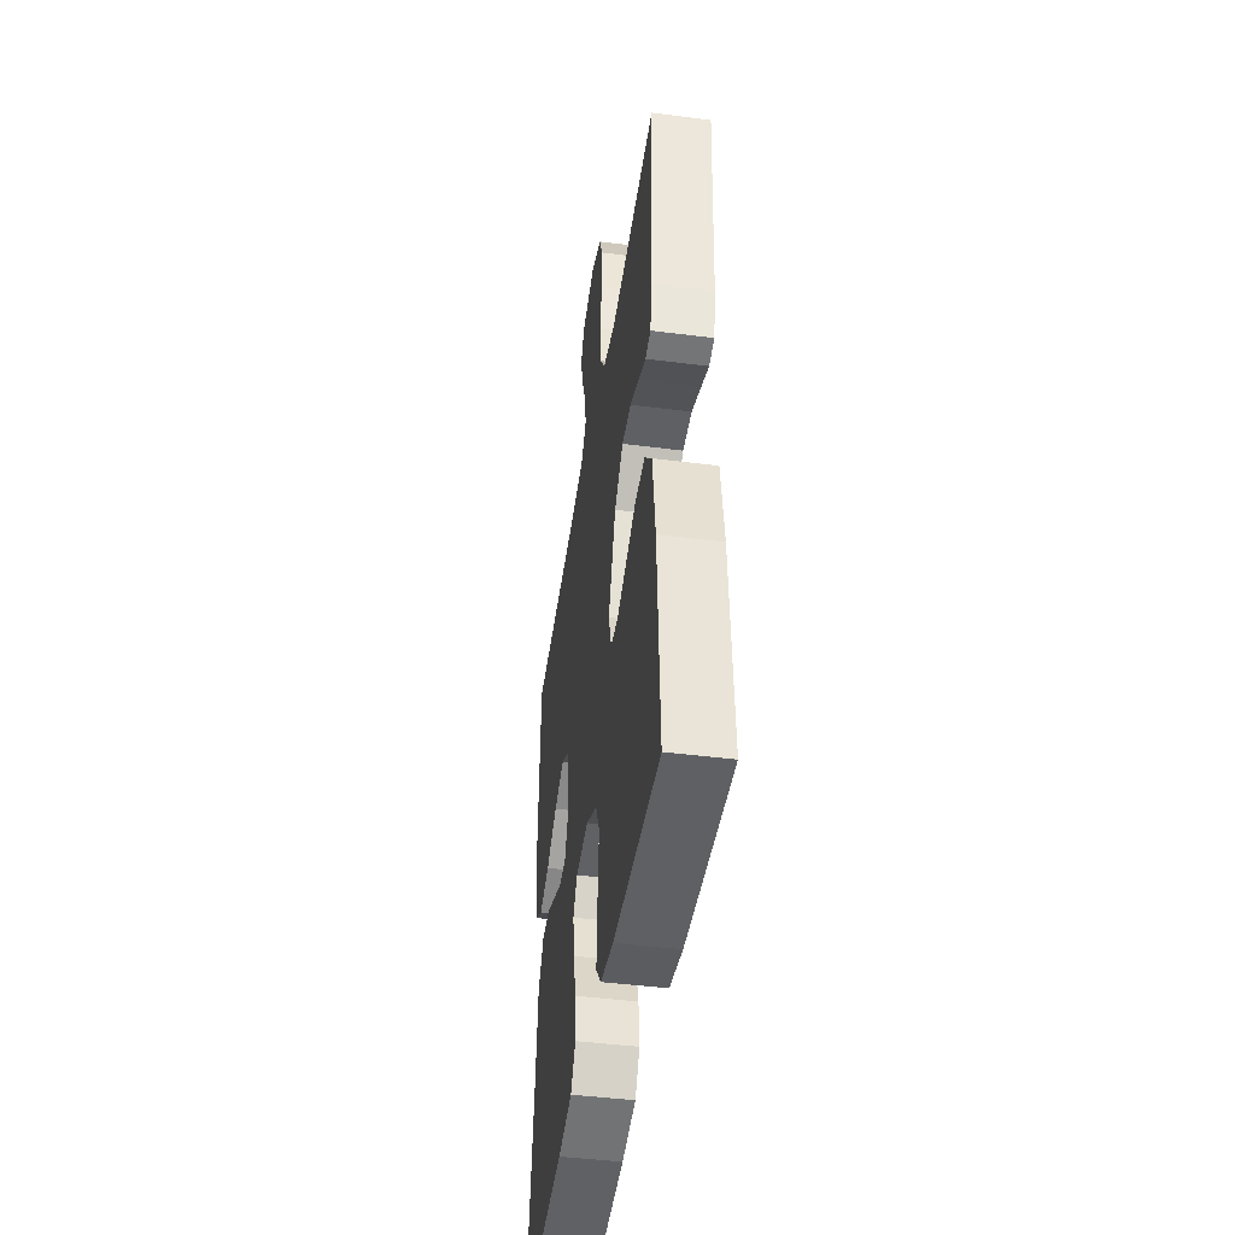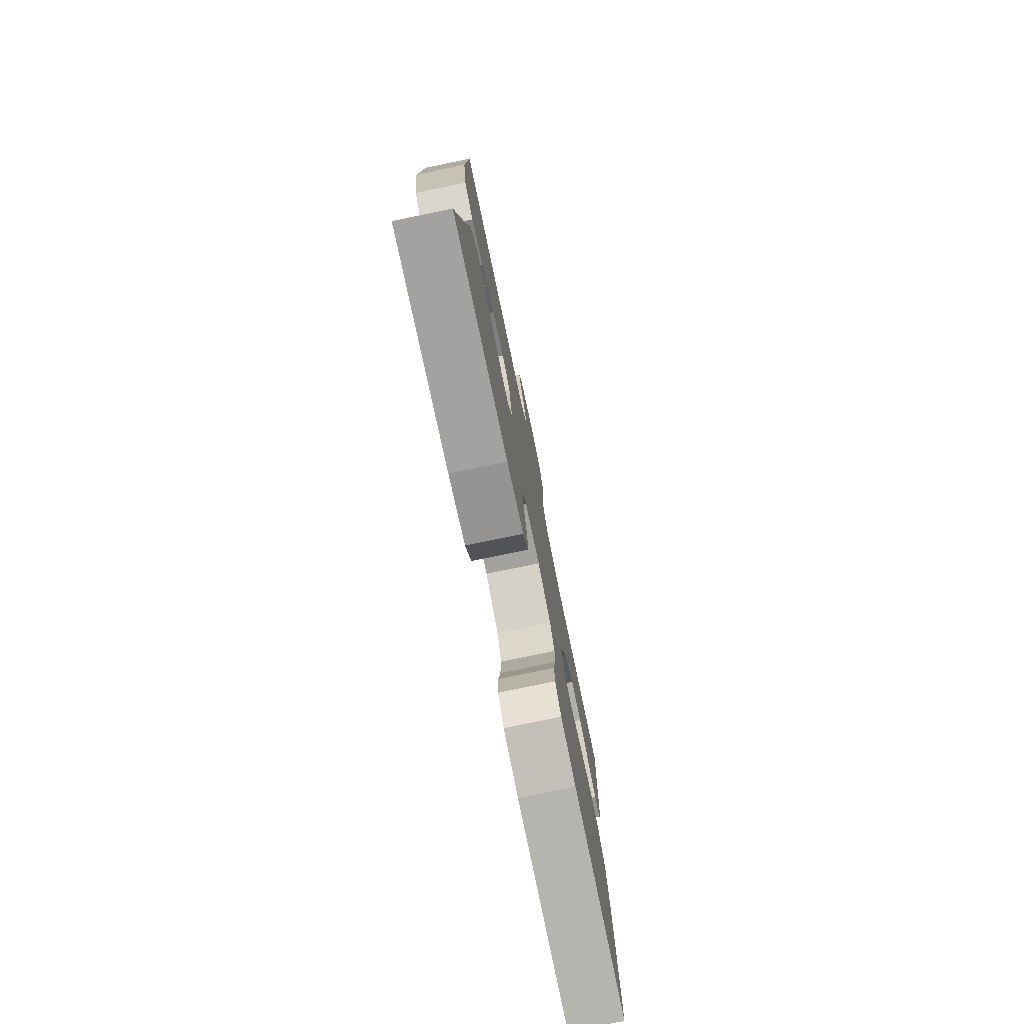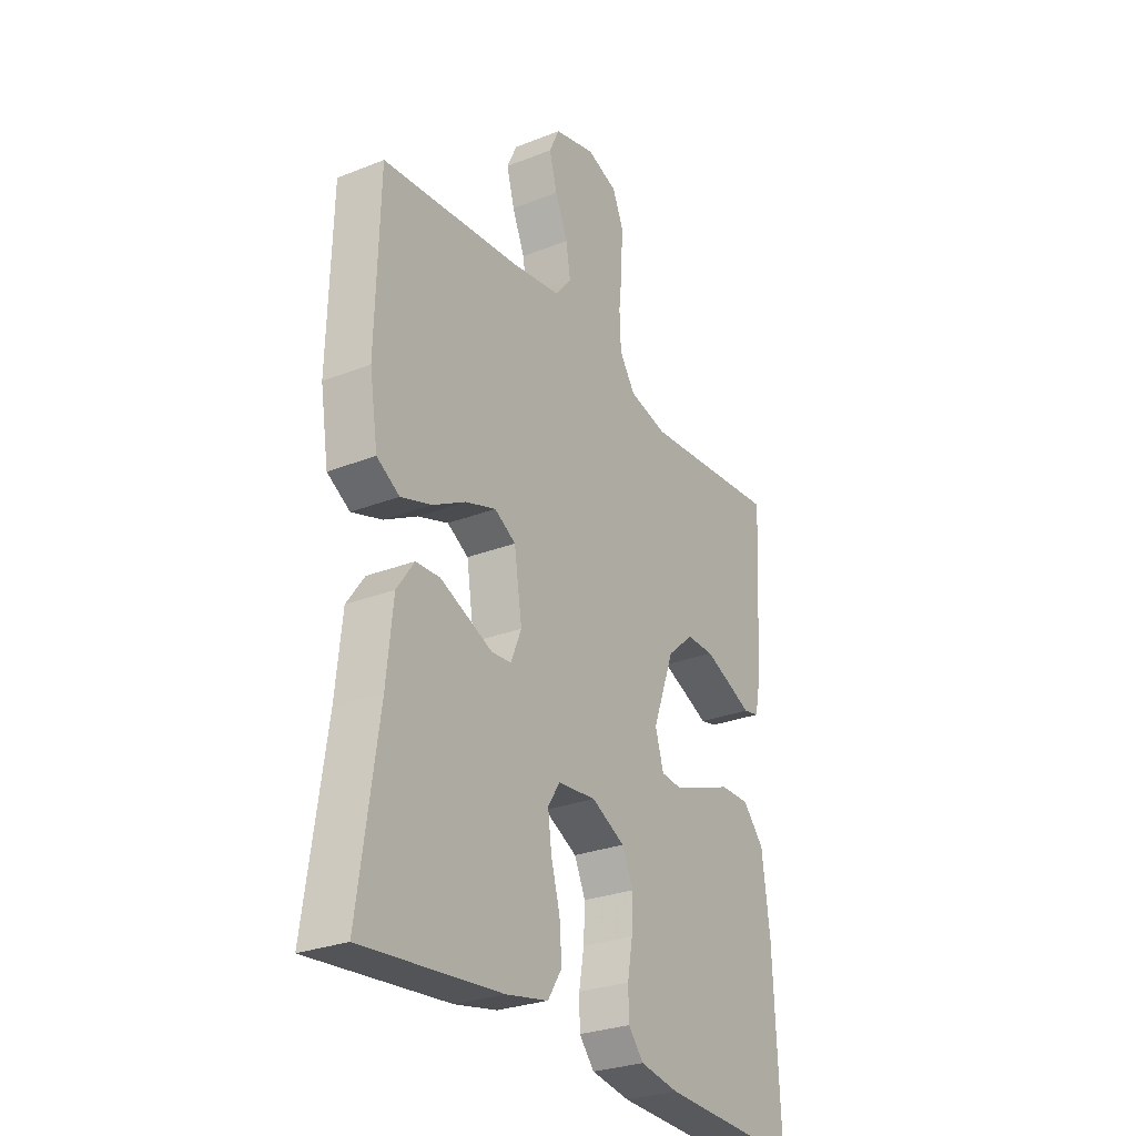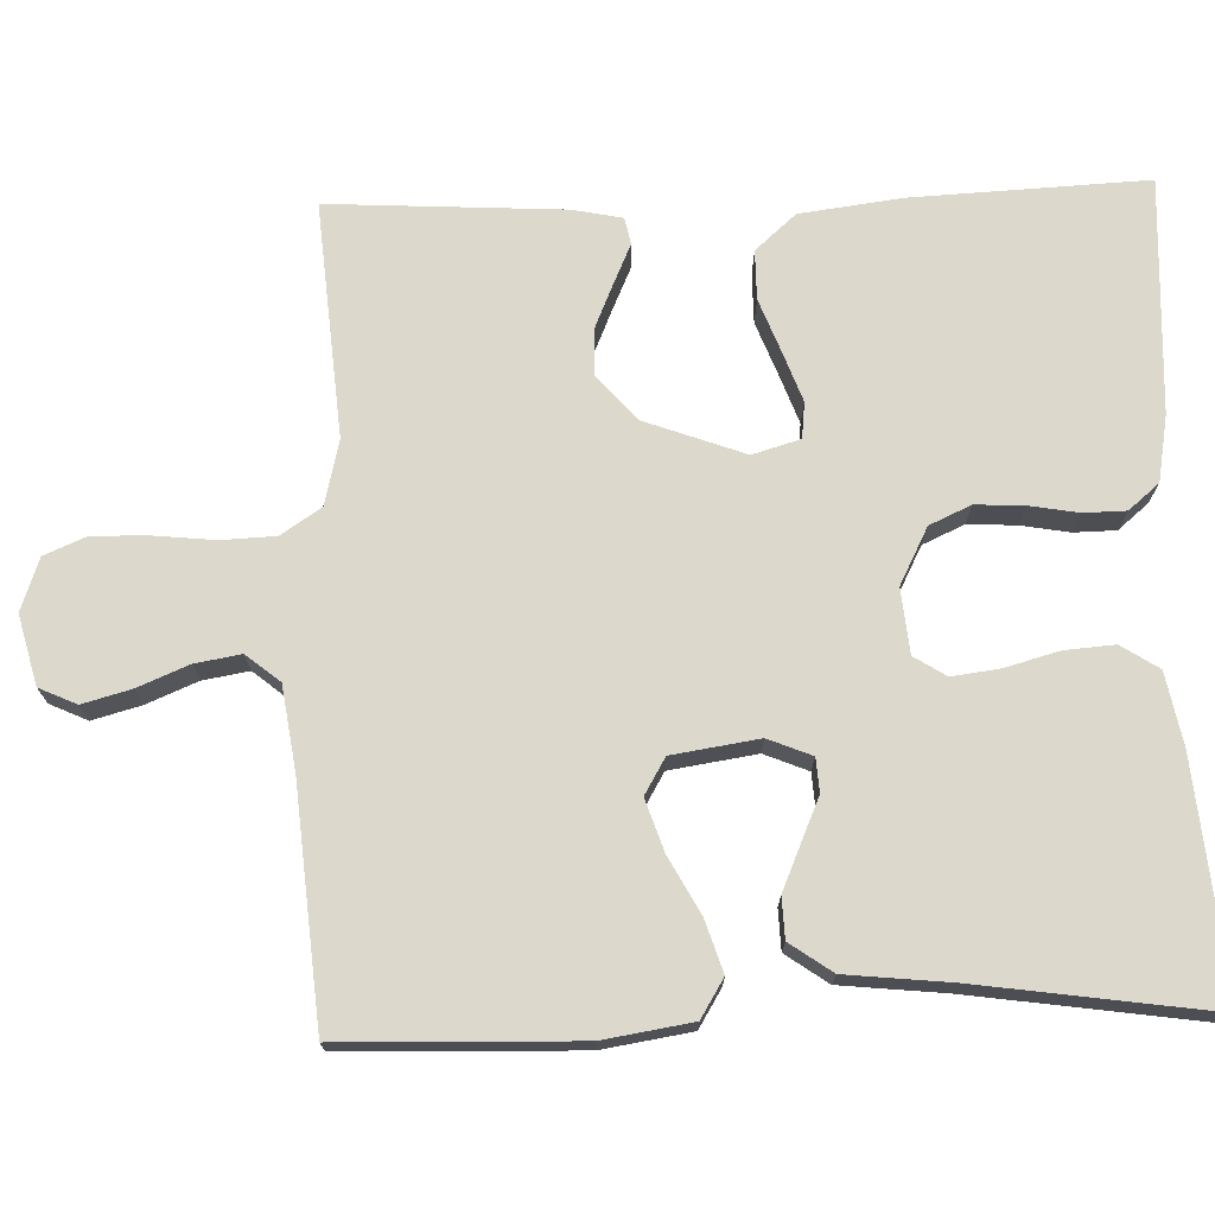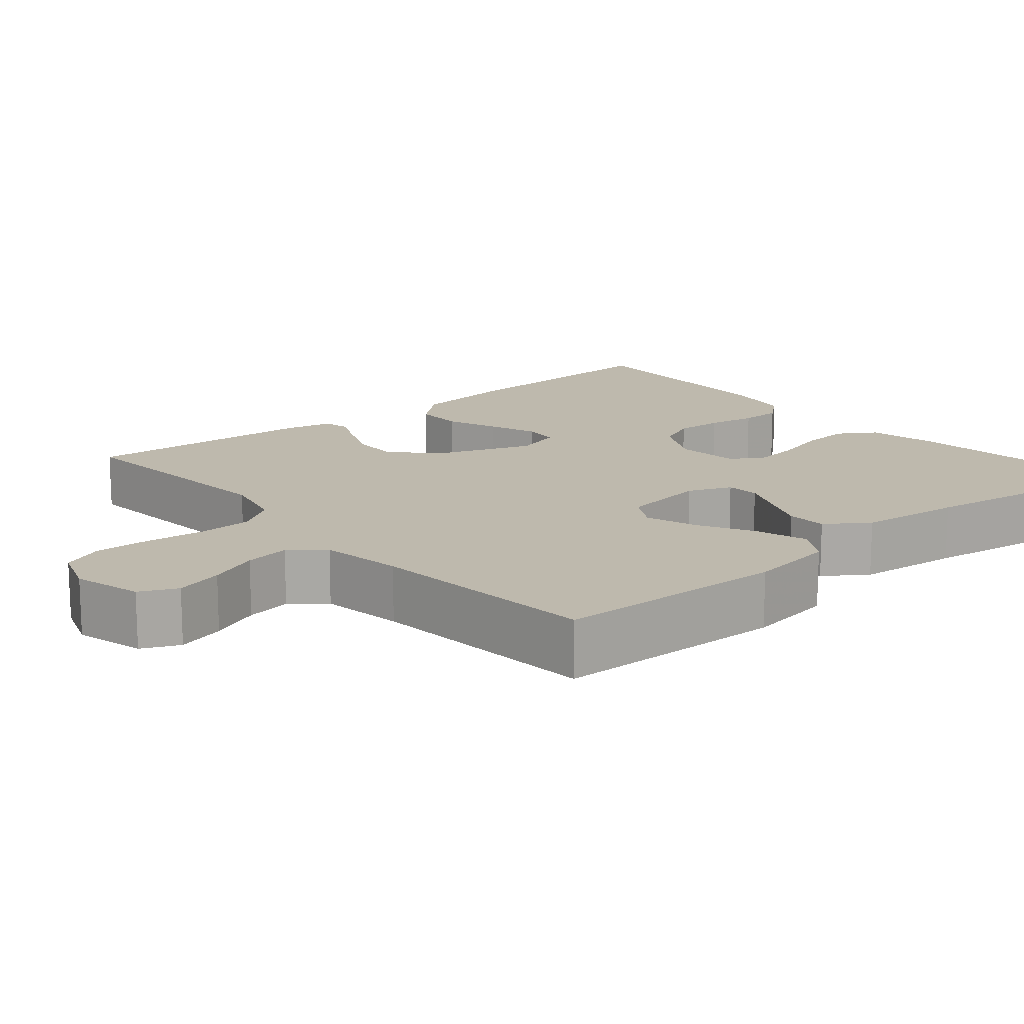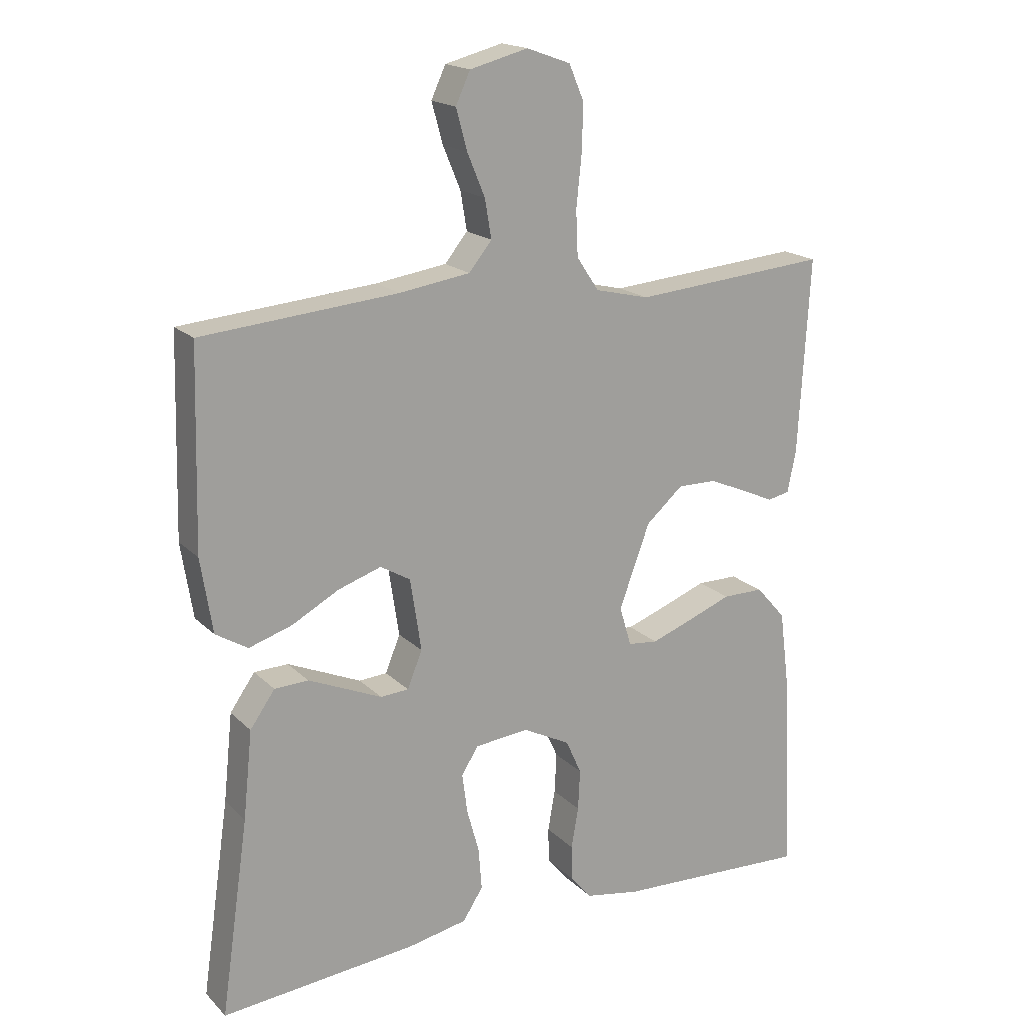
<metadata>
{"format":"obj","ext":"obj","renderer":"f3d","projection":"perspective","resolution":1024,"background":"white","views":[{"elev":-44.8,"azim":-98.5,"up":"+Z"},{"elev":-77.8,"azim":101.7,"up":"+Z"},{"elev":-27.9,"azim":120.9,"up":"+Z"},{"elev":72.7,"azim":88.2,"up":"+Y"},{"elev":15.2,"azim":49.7,"up":"+Y"},{"elev":18.2,"azim":150.1,"up":"+Z"}]}
</metadata>
<code>
v 0.5 0.07 0.5
v 0.508 0.07 0.2
v 0.49 0.07 0.086
v 0.441 0.07 0.056
v 0.375 0.07 0.077
v 0.303 0.07 0.116
v 0.237 0.07 0.138
v 0.191 0.07 0.111
v 0.174 0.07 0
v 0.197 0.07 -0.056
v 0.24 0.07 -0.059
v 0.295 0.07 -0.035
v 0.353 0.07 -0.01
v 0.405 0.07 -0.012
v 0.443 0.07 -0.066
v 0.457 0.07 -0.2
v 0.5 0.07 -0.5
v 0.2 0.07 -0.472
v 0.108 0.07 -0.454
v 0.077 0.07 -0.406
v 0.082 0.07 -0.342
v 0.101 0.07 -0.273
v 0.109 0.07 -0.212
v 0.083 0.07 -0.171
v 0 0.07 -0.163
v -0.072 0.07 -0.2
v -0.096 0.07 -0.253
v -0.093 0.07 -0.315
v -0.082 0.07 -0.378
v -0.083 0.07 -0.432
v -0.116 0.07 -0.471
v -0.2 0.07 -0.486
v -0.5 0.07 -0.5
v -0.486 0.07 -0.2
v -0.469 0.07 -0.069
v -0.423 0.07 -0.017
v -0.36 0.07 -0.017
v -0.292 0.07 -0.043
v -0.229 0.07 -0.066
v -0.183 0.07 -0.061
v -0.165 0.07 0
v -0.212 0.07 0.127
v -0.269 0.07 0.177
v -0.329 0.07 0.176
v -0.387 0.07 0.151
v -0.436 0.07 0.129
v -0.47 0.07 0.136
v -0.483 0.07 0.2
v -0.5 0.07 0.5
v -0.2 0.07 0.475
v -0.117 0.07 0.495
v -0.083 0.07 0.546
v -0.08 0.07 0.615
v -0.088 0.07 0.692
v -0.09 0.07 0.764
v -0.067 0.07 0.818
v 0 0.07 0.842
v 0.089 0.07 0.819
v 0.111 0.07 0.771
v 0.094 0.07 0.709
v 0.067 0.07 0.644
v 0.057 0.07 0.585
v 0.092 0.07 0.542
v 0.2 0.07 0.526
v 0.5 0 0.5
v 0.508 0 0.2
v 0.49 0 0.086
v 0.441 0 0.056
v 0.375 0 0.077
v 0.303 0 0.116
v 0.237 0 0.138
v 0.191 0 0.111
v 0.174 0 0
v 0.197 0 -0.056
v 0.24 0 -0.059
v 0.295 0 -0.035
v 0.353 0 -0.01
v 0.405 0 -0.012
v 0.443 0 -0.066
v 0.457 0 -0.2
v 0.5 0 -0.5
v 0.2 0 -0.472
v 0.108 0 -0.454
v 0.077 0 -0.406
v 0.082 0 -0.342
v 0.101 0 -0.273
v 0.109 0 -0.212
v 0.083 0 -0.171
v 0 0 -0.163
v -0.072 0 -0.2
v -0.096 0 -0.253
v -0.093 0 -0.315
v -0.082 0 -0.378
v -0.083 0 -0.432
v -0.116 0 -0.471
v -0.2 0 -0.486
v -0.5 0 -0.5
v -0.486 0 -0.2
v -0.469 0 -0.069
v -0.423 0 -0.017
v -0.36 0 -0.017
v -0.292 0 -0.043
v -0.229 0 -0.066
v -0.183 0 -0.061
v -0.165 0 0
v -0.212 0 0.127
v -0.269 0 0.177
v -0.329 0 0.176
v -0.387 0 0.151
v -0.436 0 0.129
v -0.47 0 0.136
v -0.483 0 0.2
v -0.5 0 0.5
v -0.2 0 0.475
v -0.117 0 0.495
v -0.083 0 0.546
v -0.08 0 0.615
v -0.088 0 0.692
v -0.09 0 0.764
v -0.067 0 0.818
v 0 0 0.842
v 0.089 0 0.819
v 0.111 0 0.771
v 0.094 0 0.709
v 0.067 0 0.644
v 0.057 0 0.585
v 0.092 0 0.542
v 0.2 0 0.526
f 58 59 60 61
f 58 61 62
f 57 58 62
f 56 57 62
f 53 54 55 56
f 52 53 56 62
f 51 52 62 63
f 47 48 49 50
f 45 46 47 50
f 44 45 50 51
f 43 44 51 63
f 35 36 37 38
f 35 38 39
f 34 35 39
f 33 34 39 40
f 31 32 33 40
f 28 29 30 31
f 27 28 31 40
f 19 20 21 22
f 19 22 23
f 16 17 18 19
f 16 19 23
f 15 16 23 24
f 11 12 13 14
f 11 14 15 24
f 3 4 5 6
f 3 6 7
f 64 1 2 3
f 64 3 7
f 42 43 63 64
f 41 42 64 7
f 26 27 40 41
f 25 26 41
f 10 11 24 25
f 9 10 25 41
f 8 9 41
f 7 8 41
f 125 124 123 122
f 126 125 122
f 126 122 121
f 126 121 120
f 120 119 118 117
f 126 120 117 116
f 127 126 116 115
f 114 113 112 111
f 114 111 110 109
f 115 114 109 108
f 127 115 108 107
f 102 101 100 99
f 103 102 99
f 103 99 98
f 104 103 98 97
f 104 97 96 95
f 95 94 93 92
f 104 95 92 91
f 86 85 84 83
f 87 86 83
f 83 82 81 80
f 87 83 80
f 88 87 80 79
f 78 77 76 75
f 88 79 78 75
f 70 69 68 67
f 71 70 67
f 67 66 65 128
f 71 67 128
f 128 127 107 106
f 71 128 106 105
f 105 104 91 90
f 105 90 89
f 89 88 75 74
f 105 89 74 73
f 105 73 72
f 105 72 71
f 1 65 66 2
f 2 66 67 3
f 3 67 68 4
f 4 68 69 5
f 5 69 70 6
f 6 70 71 7
f 7 71 72 8
f 8 72 73 9
f 9 73 74 10
f 10 74 75 11
f 11 75 76 12
f 12 76 77 13
f 13 77 78 14
f 14 78 79 15
f 15 79 80 16
f 16 80 81 17
f 17 81 82 18
f 18 82 83 19
f 19 83 84 20
f 20 84 85 21
f 21 85 86 22
f 22 86 87 23
f 23 87 88 24
f 24 88 89 25
f 25 89 90 26
f 26 90 91 27
f 27 91 92 28
f 28 92 93 29
f 29 93 94 30
f 30 94 95 31
f 31 95 96 32
f 32 96 97 33
f 33 97 98 34
f 34 98 99 35
f 35 99 100 36
f 36 100 101 37
f 37 101 102 38
f 38 102 103 39
f 39 103 104 40
f 40 104 105 41
f 41 105 106 42
f 42 106 107 43
f 43 107 108 44
f 44 108 109 45
f 45 109 110 46
f 46 110 111 47
f 47 111 112 48
f 48 112 113 49
f 49 113 114 50
f 50 114 115 51
f 51 115 116 52
f 52 116 117 53
f 53 117 118 54
f 54 118 119 55
f 55 119 120 56
f 56 120 121 57
f 57 121 122 58
f 58 122 123 59
f 59 123 124 60
f 60 124 125 61
f 61 125 126 62
f 62 126 127 63
f 63 127 128 64
f 64 128 65 1

</code>
